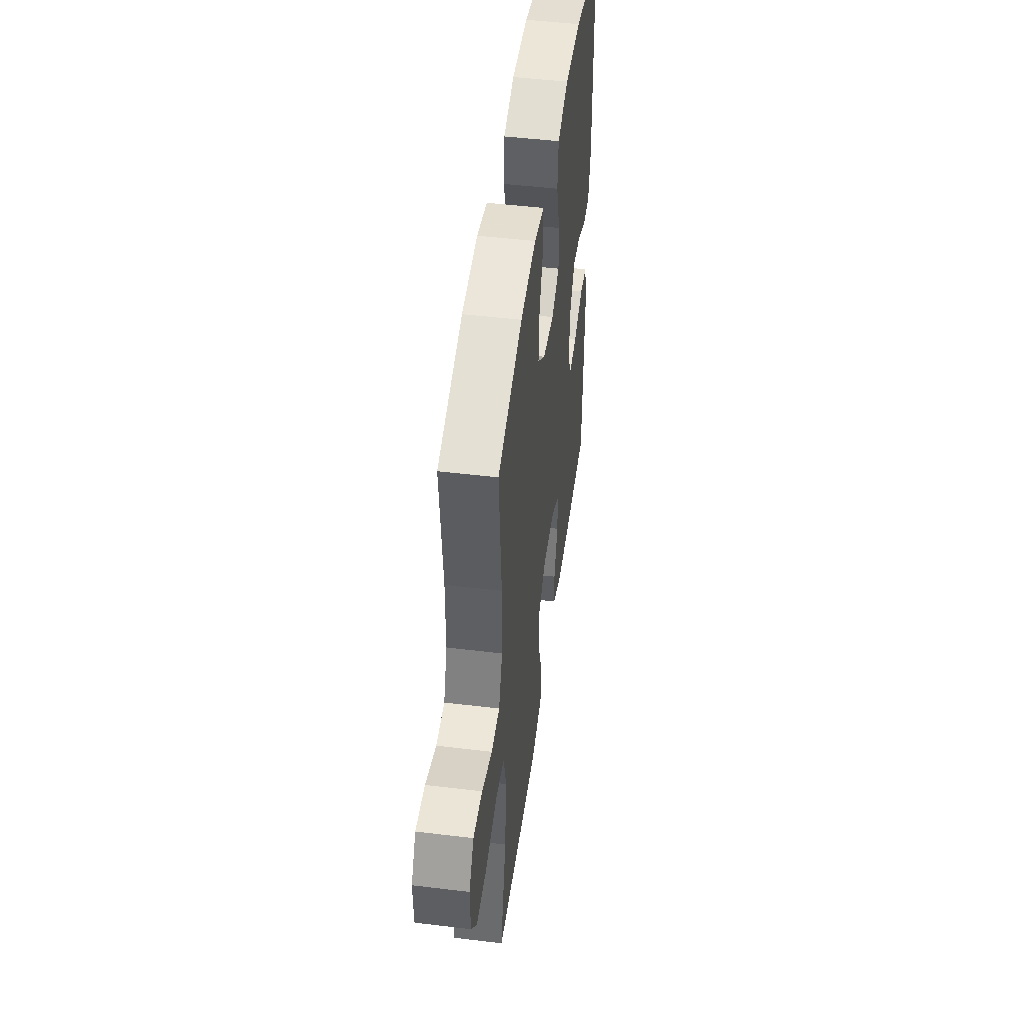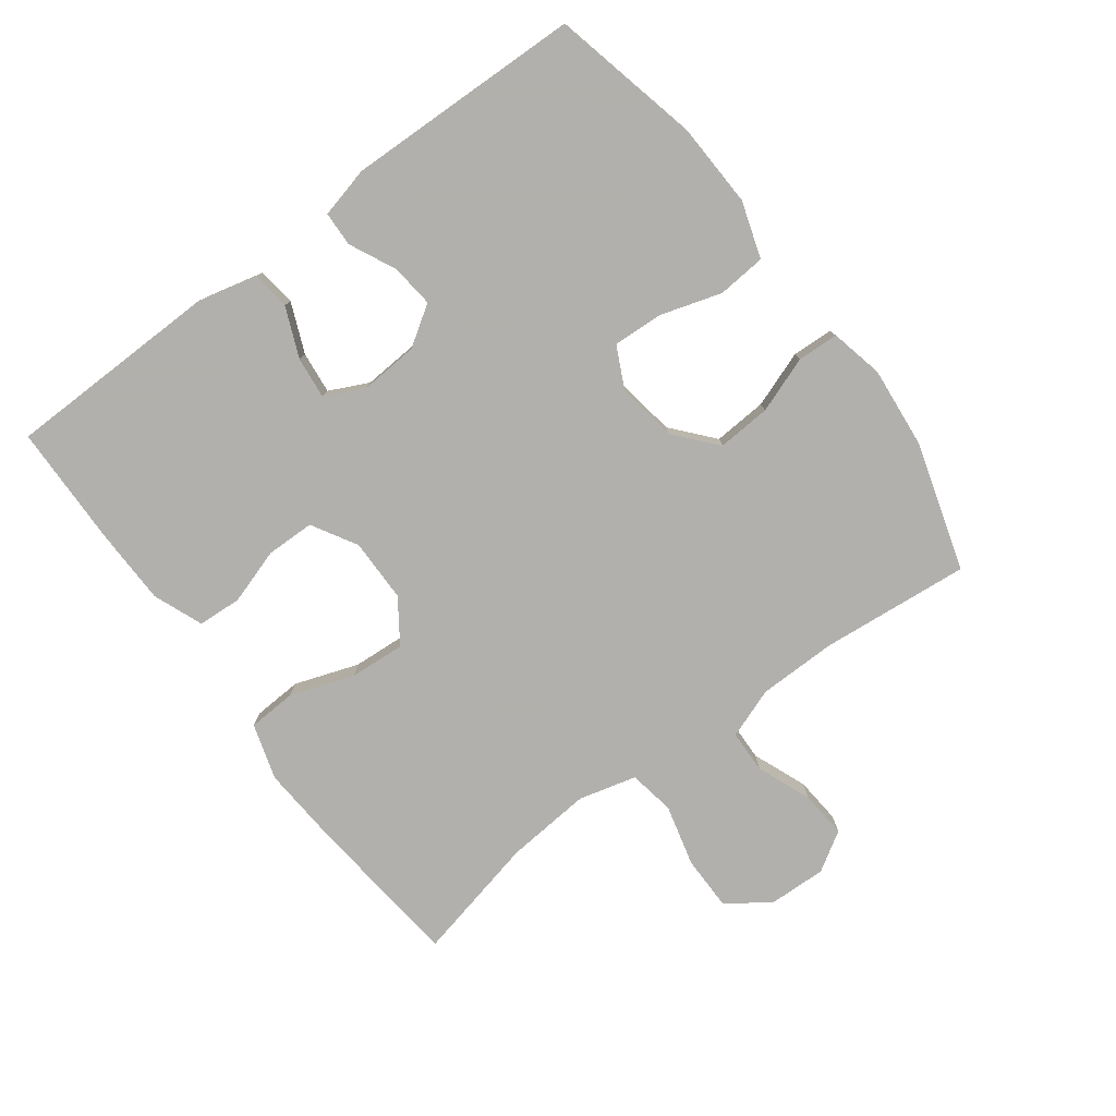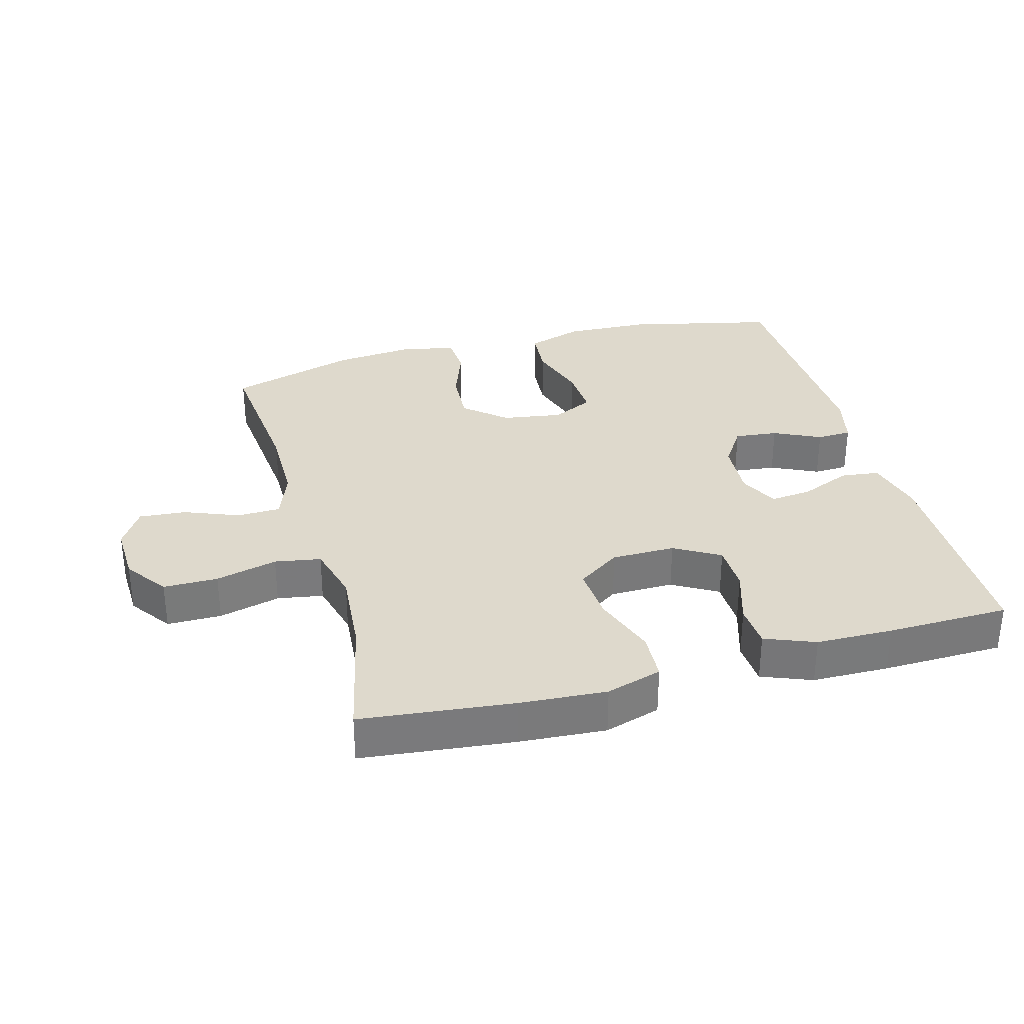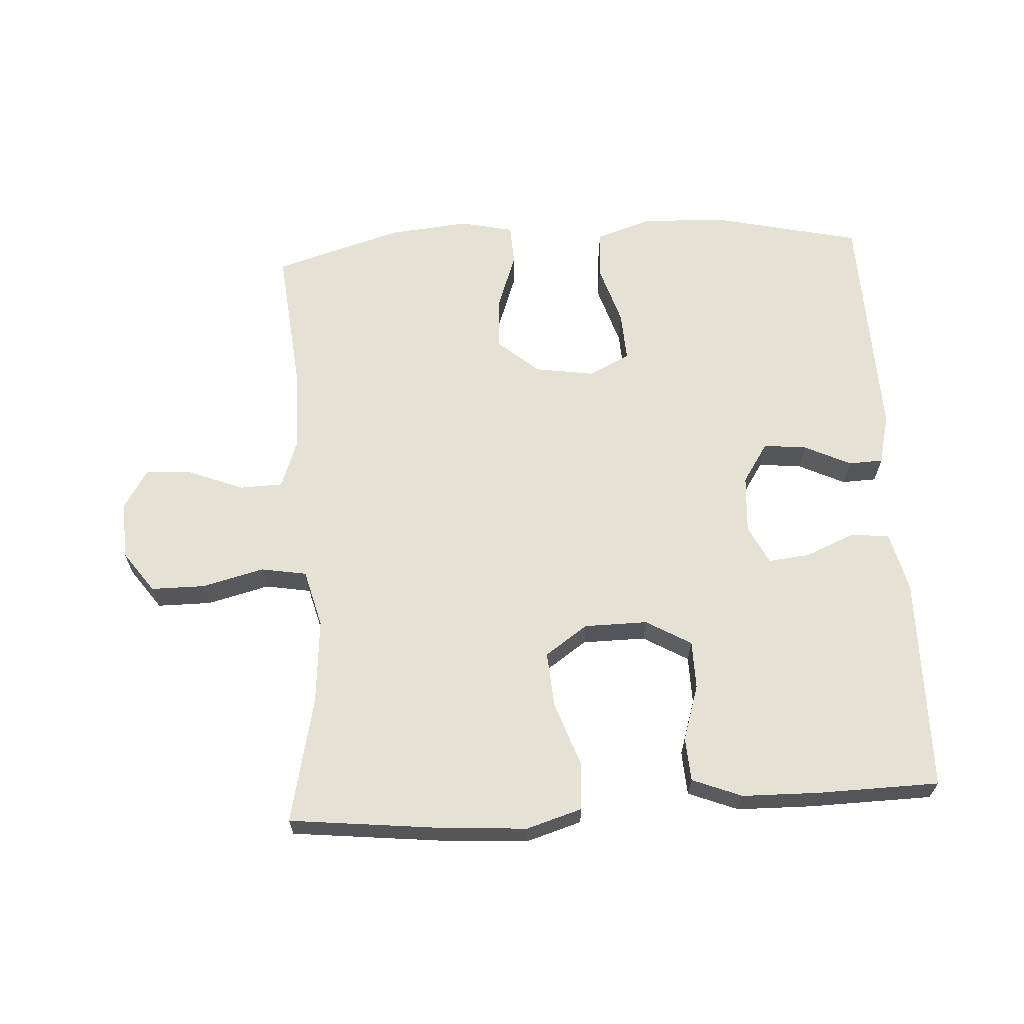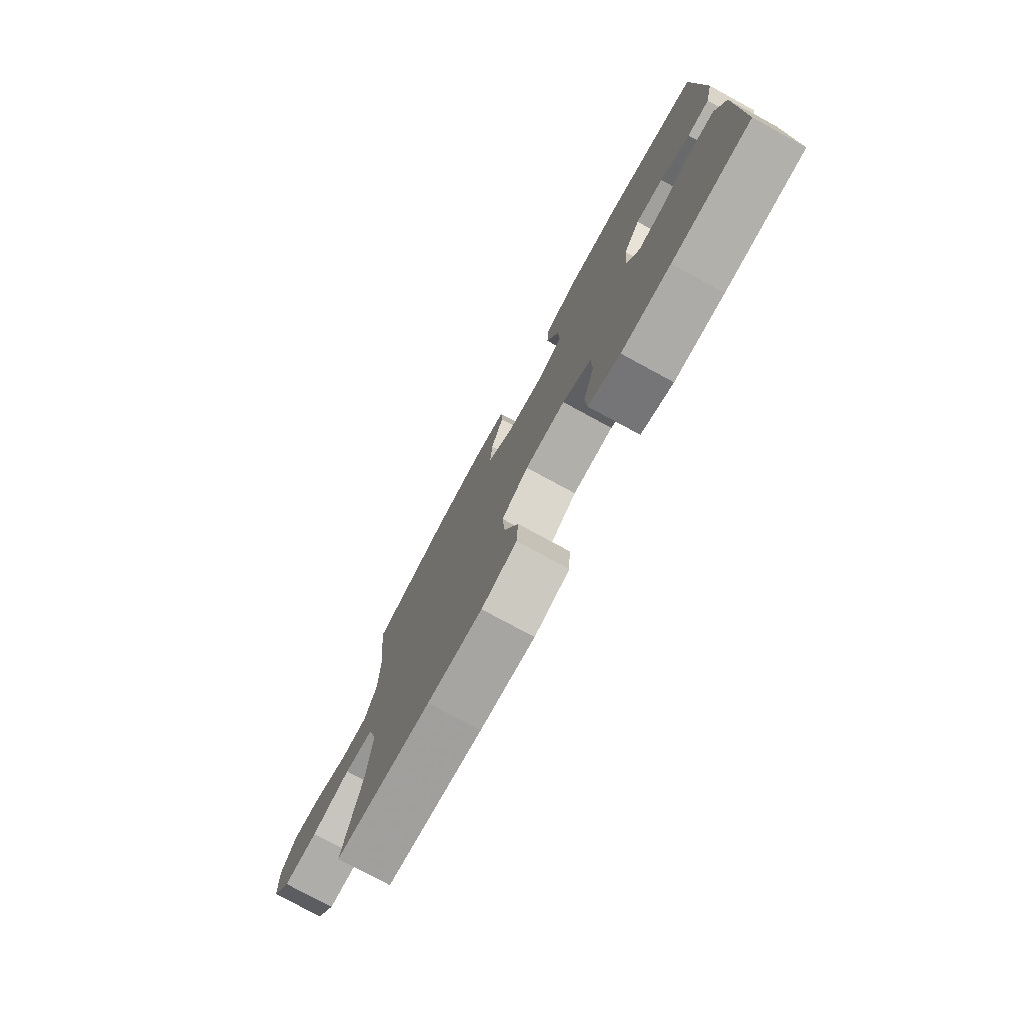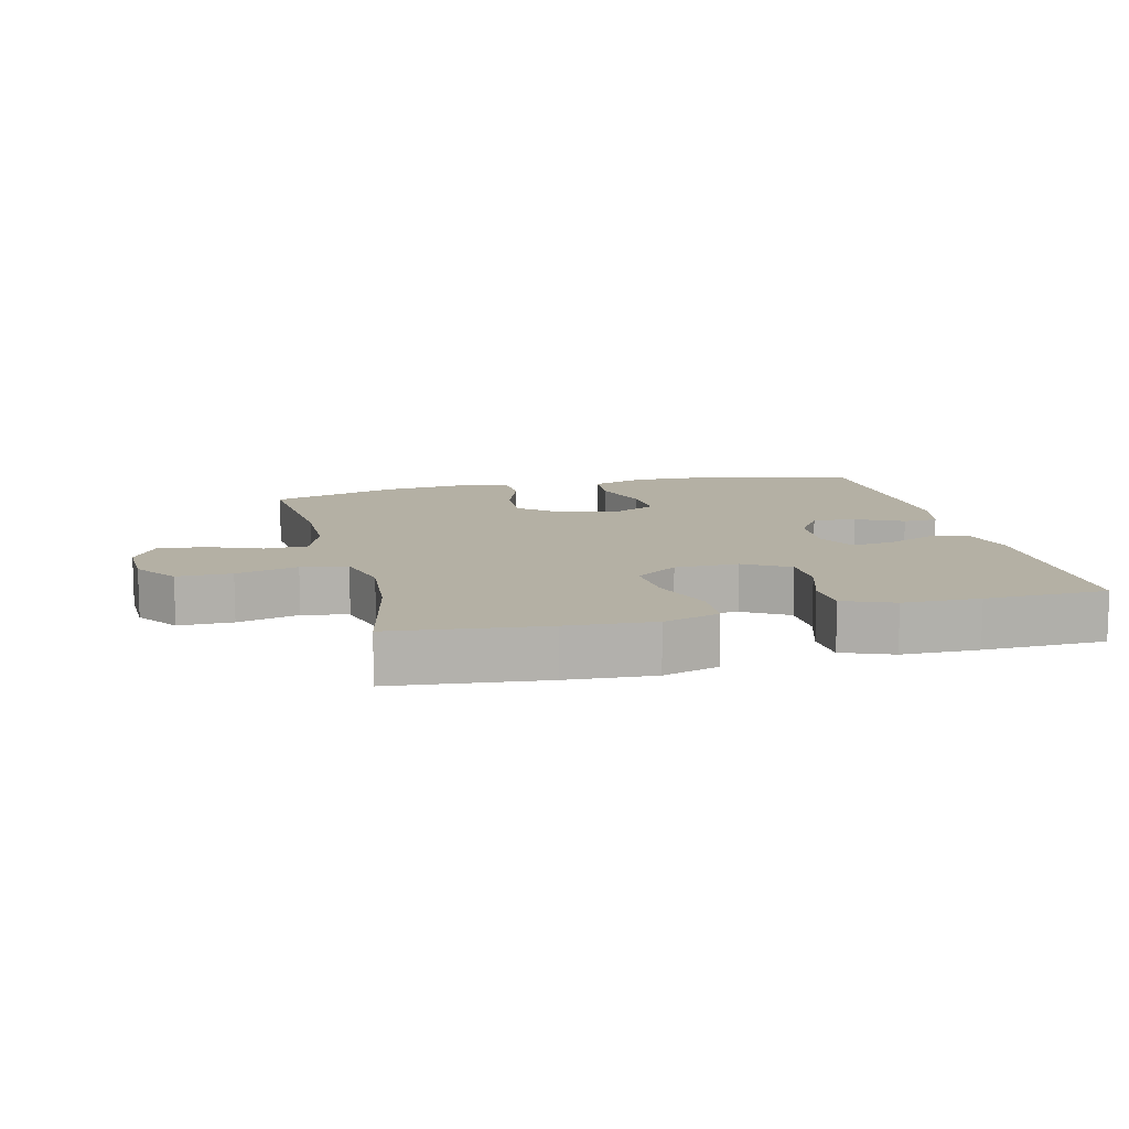
<metadata>
{"format":"obj","ext":"obj","renderer":"f3d","projection":"perspective","resolution":1024,"background":"white","views":[{"elev":48.5,"azim":97.7,"up":"+Z"},{"elev":-78.6,"azim":-53.2,"up":"+Y"},{"elev":32.2,"azim":164.6,"up":"+Y"},{"elev":64.5,"azim":176.6,"up":"+Y"},{"elev":-77.4,"azim":-118.5,"up":"+Z"},{"elev":11.4,"azim":166.1,"up":"+Y"}]}
</metadata>
<code>
v 0.5 0.07 0.5
v 0.478 0.07 0.273
v 0.479 0.07 0.152
v 0.507 0.07 0.075
v 0.573 0.07 0.073
v 0.656 0.07 0.106
v 0.728 0.07 0.112
v 0.765 0.07 0.052
v 0.762 0.07 -0.037
v 0.716 0.07 -0.101
v 0.633 0.07 -0.101
v 0.539 0.07 -0.077
v 0.469 0.07 -0.089
v 0.446 0.07 -0.177
v 0.457 0.07 -0.308
v 0.5 0.07 -0.5
v 0.269 0.07 -0.525
v 0.137 0.07 -0.534
v 0.052 0.07 -0.508
v 0.048 0.07 -0.434
v 0.082 0.07 -0.337
v 0.088 0.07 -0.252
v 0.023 0.07 -0.207
v -0.074 0.07 -0.206
v -0.143 0.07 -0.246
v -0.144 0.07 -0.32
v -0.117 0.07 -0.405
v -0.121 0.07 -0.472
v -0.197 0.07 -0.502
v -0.314 0.07 -0.504
v -0.5 0.07 -0.5
v -0.505 0.07 -0.17
v -0.483 0.07 -0.079
v -0.424 0.07 -0.072
v -0.348 0.07 -0.104
v -0.284 0.07 -0.111
v -0.255 0.07 -0.051
v -0.261 0.07 0.038
v -0.301 0.07 0.099
v -0.367 0.07 0.092
v -0.438 0.07 0.058
v -0.491 0.07 0.06
v -0.51 0.07 0.138
v -0.5 0.07 0.5
v -0.273 0.07 0.552
v -0.144 0.07 0.557
v -0.058 0.07 0.529
v -0.052 0.07 0.455
v -0.081 0.07 0.362
v -0.085 0.07 0.285
v -0.022 0.07 0.254
v 0.069 0.07 0.268
v 0.132 0.07 0.322
v 0.127 0.07 0.404
v 0.096 0.07 0.49
v 0.099 0.07 0.553
v 0.18 0.07 0.571
v 0.304 0.07 0.559
v 0.5 0 0.5
v 0.478 0 0.273
v 0.479 0 0.152
v 0.507 0 0.075
v 0.573 0 0.073
v 0.656 0 0.106
v 0.728 0 0.112
v 0.765 0 0.052
v 0.762 0 -0.037
v 0.716 0 -0.101
v 0.633 0 -0.101
v 0.539 0 -0.077
v 0.469 0 -0.089
v 0.446 0 -0.177
v 0.457 0 -0.308
v 0.5 0 -0.5
v 0.269 0 -0.525
v 0.137 0 -0.534
v 0.052 0 -0.508
v 0.048 0 -0.434
v 0.082 0 -0.337
v 0.088 0 -0.252
v 0.023 0 -0.207
v -0.074 0 -0.206
v -0.143 0 -0.246
v -0.144 0 -0.32
v -0.117 0 -0.405
v -0.121 0 -0.472
v -0.197 0 -0.502
v -0.314 0 -0.504
v -0.5 0 -0.5
v -0.505 0 -0.17
v -0.483 0 -0.079
v -0.424 0 -0.072
v -0.348 0 -0.104
v -0.284 0 -0.111
v -0.255 0 -0.051
v -0.261 0 0.038
v -0.301 0 0.099
v -0.367 0 0.092
v -0.438 0 0.058
v -0.491 0 0.06
v -0.51 0 0.138
v -0.5 0 0.5
v -0.273 0 0.552
v -0.144 0 0.557
v -0.058 0 0.529
v -0.052 0 0.455
v -0.081 0 0.362
v -0.085 0 0.285
v -0.022 0 0.254
v 0.069 0 0.268
v 0.132 0 0.322
v 0.127 0 0.404
v 0.096 0 0.49
v 0.099 0 0.553
v 0.18 0 0.571
v 0.304 0 0.559
f 58 1 2
f 57 58 2
f 56 57 2
f 55 56 2
f 54 55 2
f 53 54 2 3
f 52 53 3 4
f 51 52 4
f 47 48 49
f 46 47 49
f 45 46 49
f 44 45 49
f 43 44 49
f 42 43 49
f 41 42 49
f 40 41 49
f 39 40 49 50
f 38 39 50 51
f 33 34 35
f 32 33 35
f 31 32 35
f 30 31 35
f 29 30 35
f 28 29 35
f 27 28 35
f 26 27 35
f 25 26 35 36
f 24 25 36 37
f 19 20 21
f 18 19 21
f 17 18 21
f 16 17 21
f 15 16 21
f 14 15 21 22
f 13 14 22 23
f 10 11 12
f 9 10 12
f 8 9 12
f 7 8 12
f 6 7 12
f 5 6 12
f 4 5 12 13
f 37 38 51
f 24 37 51
f 23 24 51
f 13 23 51
f 4 13 51
f 60 59 116
f 60 116 115
f 60 115 114
f 60 114 113
f 60 113 112
f 61 60 112 111
f 62 61 111 110
f 62 110 109
f 107 106 105
f 107 105 104
f 107 104 103
f 107 103 102
f 107 102 101
f 107 101 100
f 107 100 99
f 107 99 98
f 108 107 98 97
f 109 108 97 96
f 93 92 91
f 93 91 90
f 93 90 89
f 93 89 88
f 93 88 87
f 93 87 86
f 93 86 85
f 93 85 84
f 94 93 84 83
f 95 94 83 82
f 79 78 77
f 79 77 76
f 79 76 75
f 79 75 74
f 79 74 73
f 80 79 73 72
f 81 80 72 71
f 70 69 68
f 70 68 67
f 70 67 66
f 70 66 65
f 70 65 64
f 70 64 63
f 71 70 63 62
f 109 96 95
f 109 95 82
f 109 82 81
f 109 81 71
f 109 71 62
f 1 59 60 2
f 2 60 61 3
f 3 61 62 4
f 4 62 63 5
f 5 63 64 6
f 6 64 65 7
f 7 65 66 8
f 8 66 67 9
f 9 67 68 10
f 10 68 69 11
f 11 69 70 12
f 12 70 71 13
f 13 71 72 14
f 14 72 73 15
f 15 73 74 16
f 16 74 75 17
f 17 75 76 18
f 18 76 77 19
f 19 77 78 20
f 20 78 79 21
f 21 79 80 22
f 22 80 81 23
f 23 81 82 24
f 24 82 83 25
f 25 83 84 26
f 26 84 85 27
f 27 85 86 28
f 28 86 87 29
f 29 87 88 30
f 30 88 89 31
f 31 89 90 32
f 32 90 91 33
f 33 91 92 34
f 34 92 93 35
f 35 93 94 36
f 36 94 95 37
f 37 95 96 38
f 38 96 97 39
f 39 97 98 40
f 40 98 99 41
f 41 99 100 42
f 42 100 101 43
f 43 101 102 44
f 44 102 103 45
f 45 103 104 46
f 46 104 105 47
f 47 105 106 48
f 48 106 107 49
f 49 107 108 50
f 50 108 109 51
f 51 109 110 52
f 52 110 111 53
f 53 111 112 54
f 54 112 113 55
f 55 113 114 56
f 56 114 115 57
f 57 115 116 58
f 58 116 59 1

</code>
